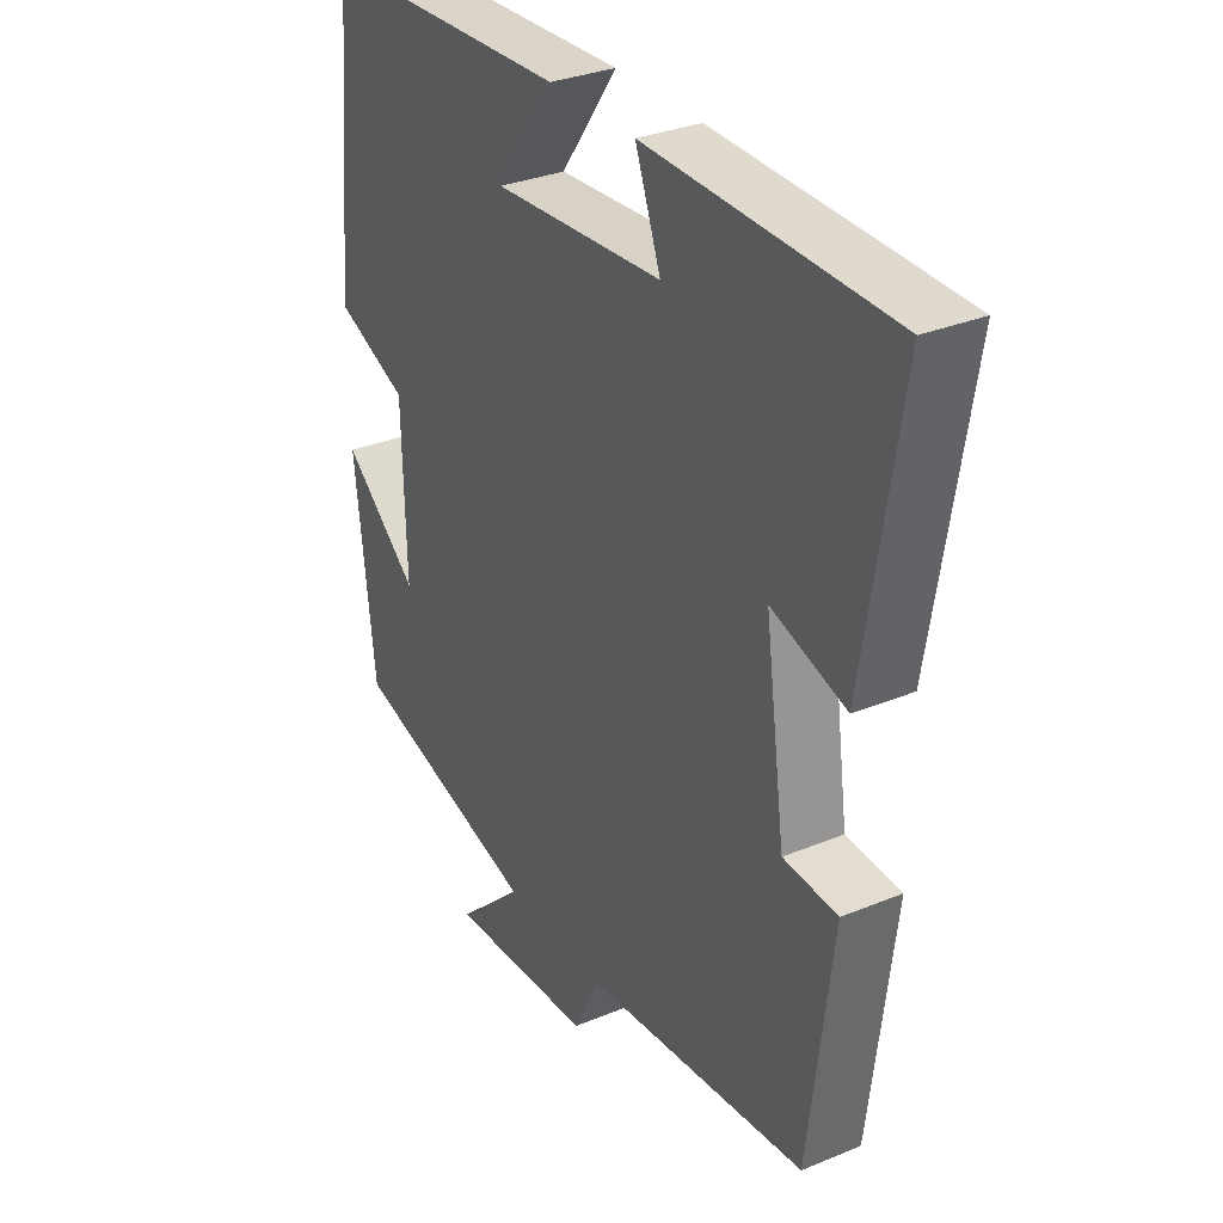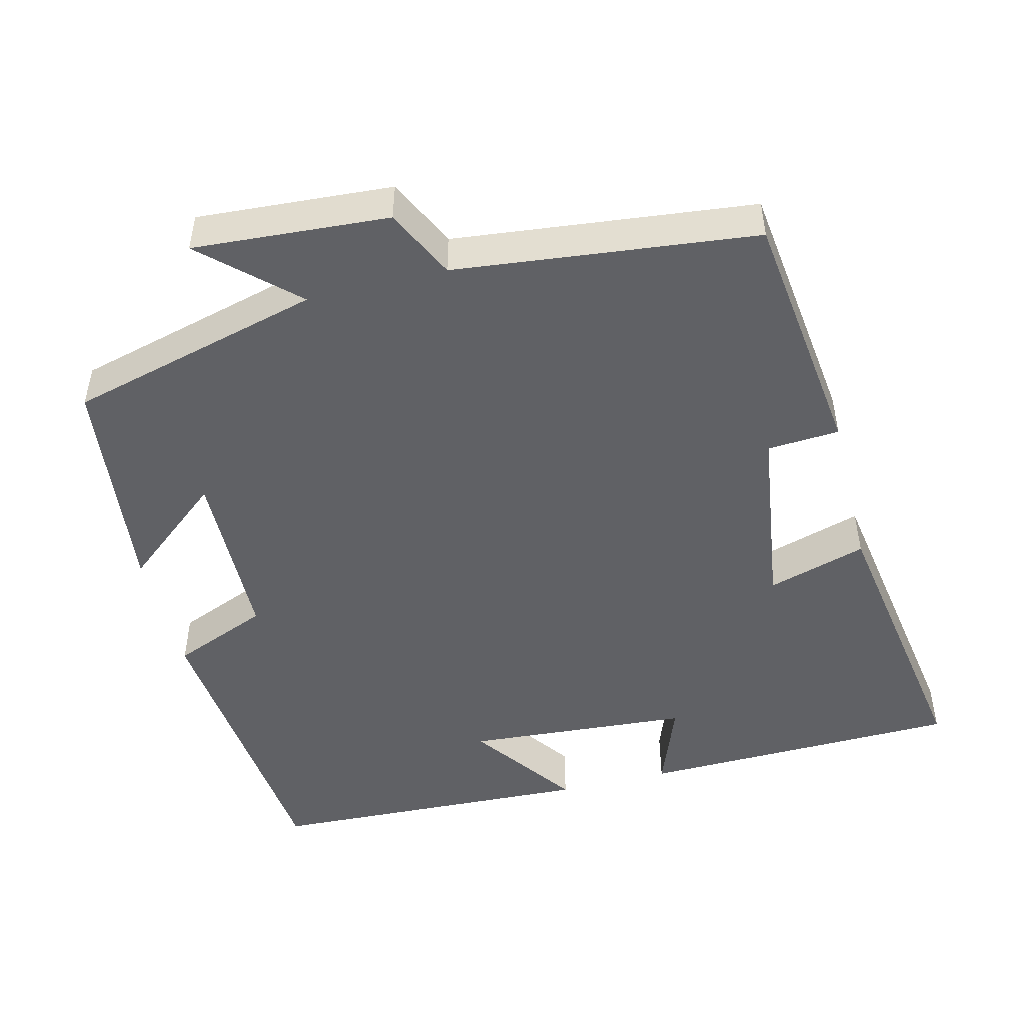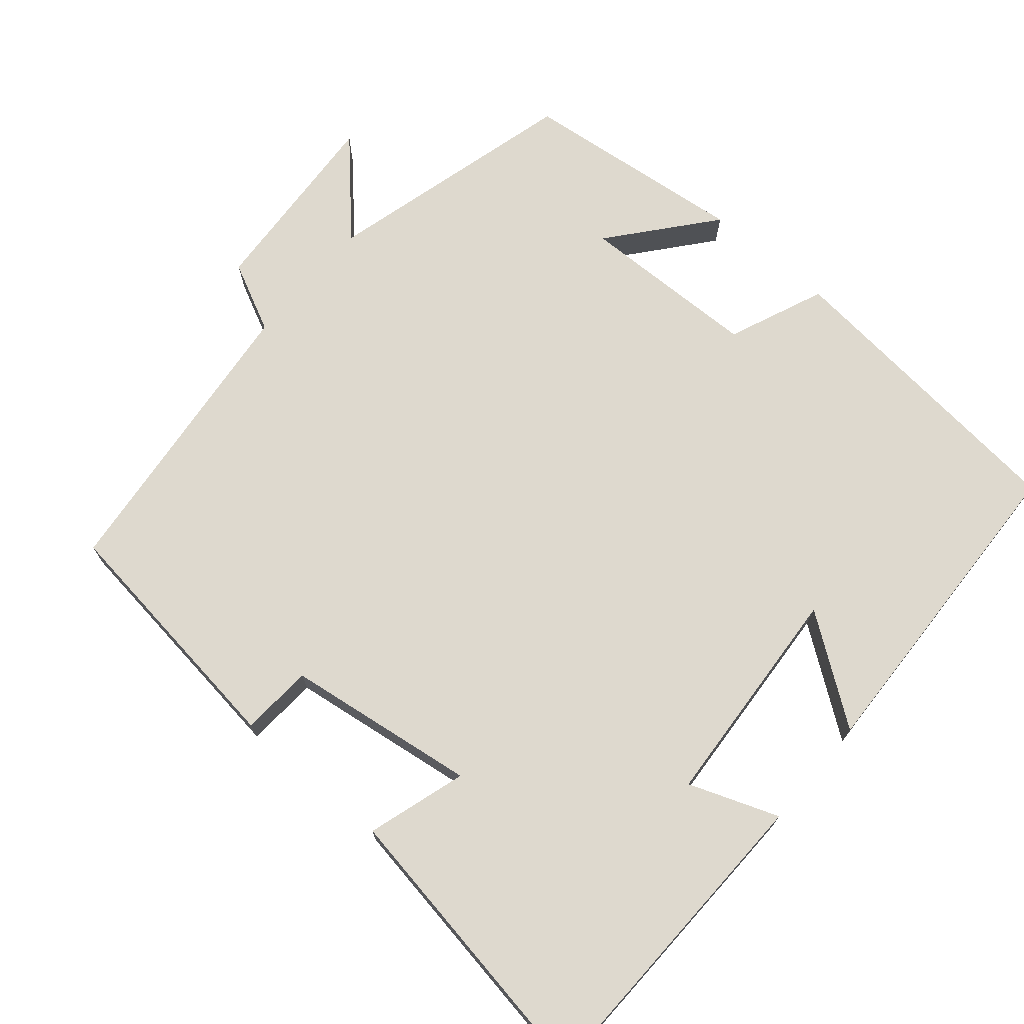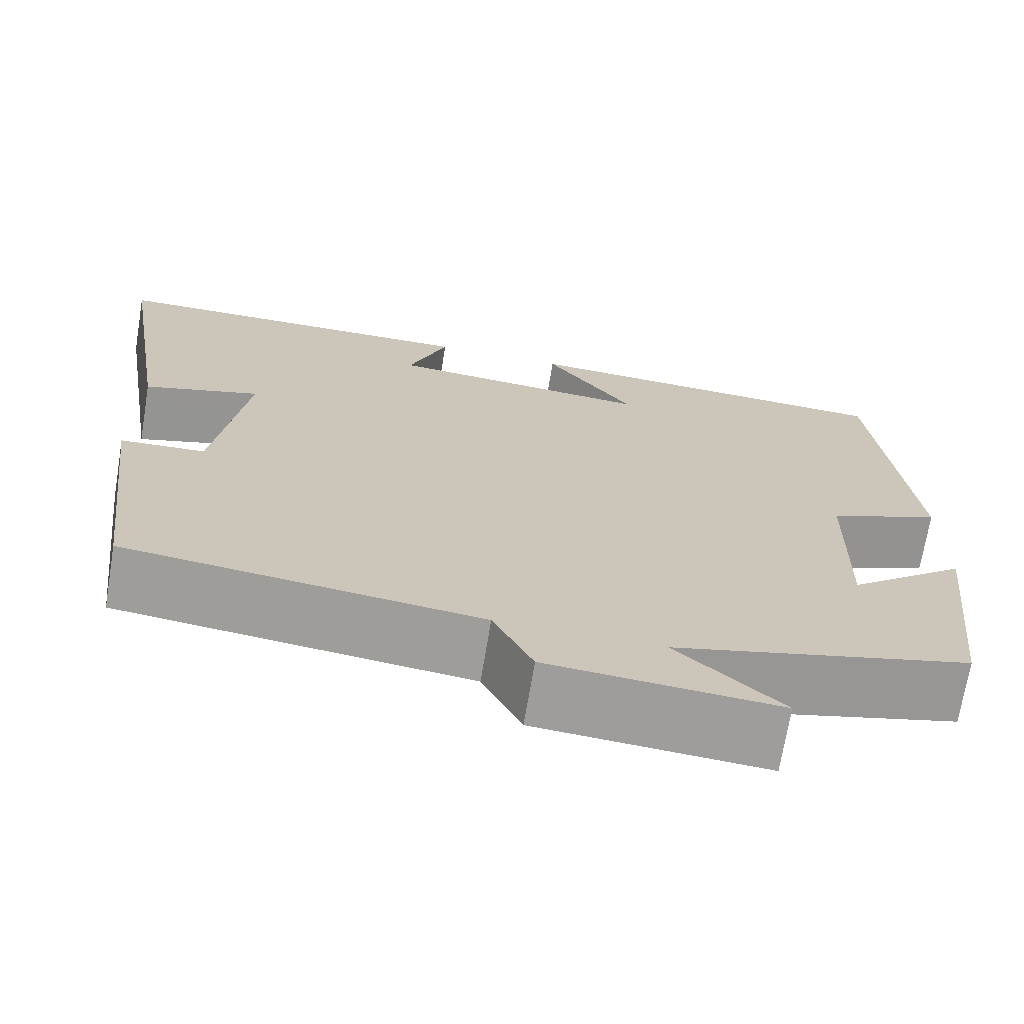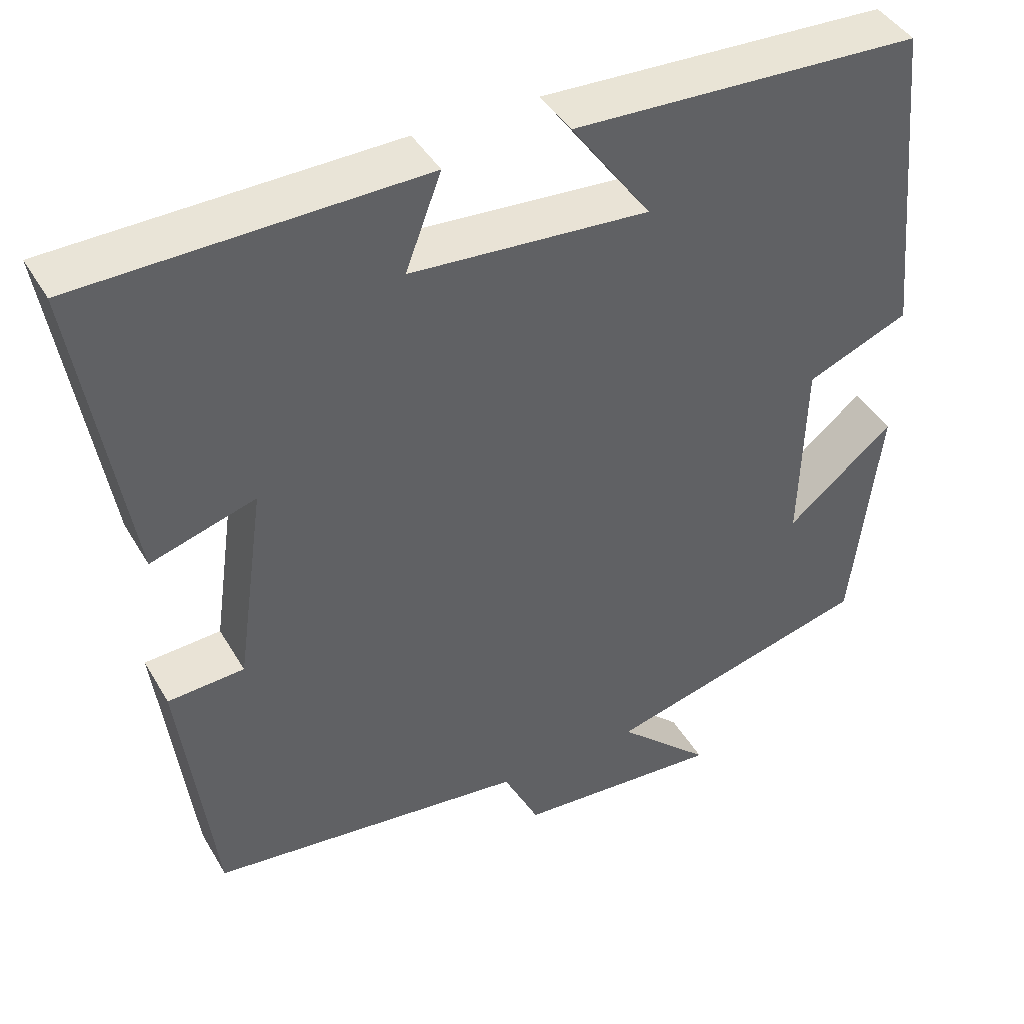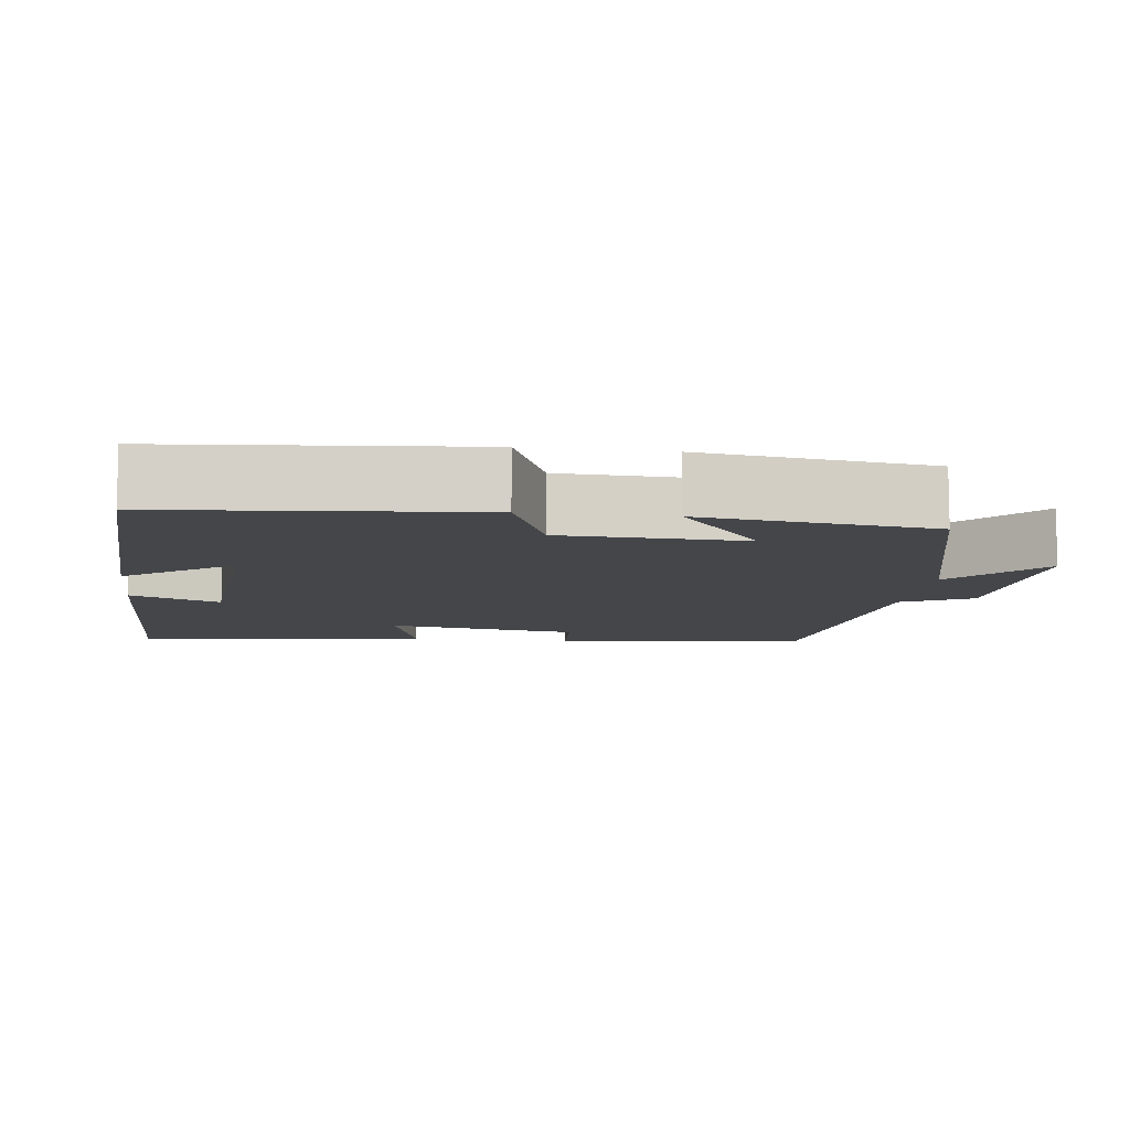
<metadata>
{"format":"obj","ext":"obj","renderer":"f3d","projection":"perspective","resolution":1024,"background":"white","views":[{"elev":31.7,"azim":-120.2,"up":"+Z"},{"elev":-48.6,"azim":-165.9,"up":"+Y"},{"elev":71.6,"azim":-49.4,"up":"+Y"},{"elev":-70.5,"azim":-9.4,"up":"+Z"},{"elev":42.9,"azim":-28.3,"up":"+Z"},{"elev":-9.5,"azim":82.4,"up":"+Y"}]}
</metadata>
<code>
v 0.465 0.07 -0.412
v 0.127 0.07 -0.5
v 0.246 0.07 -0.611
v -0.014 0.07 -0.593
v -0.059 0.07 -0.5
v -0.458 0.07 -0.455
v -0.5 0.07 -0.118
v -0.404 0.07 -0.112
v -0.368 0.07 0.142
v -0.5 0.07 0.102
v -0.563 0.07 0.491
v -0.133 0.07 0.5
v -0.178 0.07 0.381
v 0.122 0.07 0.359
v 0.021 0.07 0.5
v 0.46 0.07 0.481
v 0.5 0.07 0.072
v 0.371 0.07 0.019
v 0.365 0.07 -0.221
v 0.5 0.07 -0.11
v 0.465 0 -0.412
v 0.127 0 -0.5
v 0.246 0 -0.611
v -0.014 0 -0.593
v -0.059 0 -0.5
v -0.458 0 -0.455
v -0.5 0 -0.118
v -0.404 0 -0.112
v -0.368 0 0.142
v -0.5 0 0.102
v -0.563 0 0.491
v -0.133 0 0.5
v -0.178 0 0.381
v 0.122 0 0.359
v 0.021 0 0.5
v 0.46 0 0.481
v 0.5 0 0.072
v 0.371 0 0.019
v 0.365 0 -0.221
v 0.5 0 -0.11
f 19 20 1 2
f 18 19 2
f 16 17 18
f 15 16 18
f 14 15 18
f 13 14 18 2
f 11 12 13
f 10 11 13
f 9 10 13
f 8 9 13 2
f 7 8 2
f 6 7 2
f 5 6 2
f 2 3 4 5
f 22 21 40 39
f 22 39 38
f 38 37 36
f 38 36 35
f 38 35 34
f 22 38 34 33
f 33 32 31
f 33 31 30
f 33 30 29
f 22 33 29 28
f 22 28 27
f 22 27 26
f 22 26 25
f 25 24 23 22
f 1 21 22 2
f 2 22 23 3
f 3 23 24 4
f 4 24 25 5
f 5 25 26 6
f 6 26 27 7
f 7 27 28 8
f 8 28 29 9
f 9 29 30 10
f 10 30 31 11
f 11 31 32 12
f 12 32 33 13
f 13 33 34 14
f 14 34 35 15
f 15 35 36 16
f 16 36 37 17
f 17 37 38 18
f 18 38 39 19
f 19 39 40 20
f 20 40 21 1

</code>
